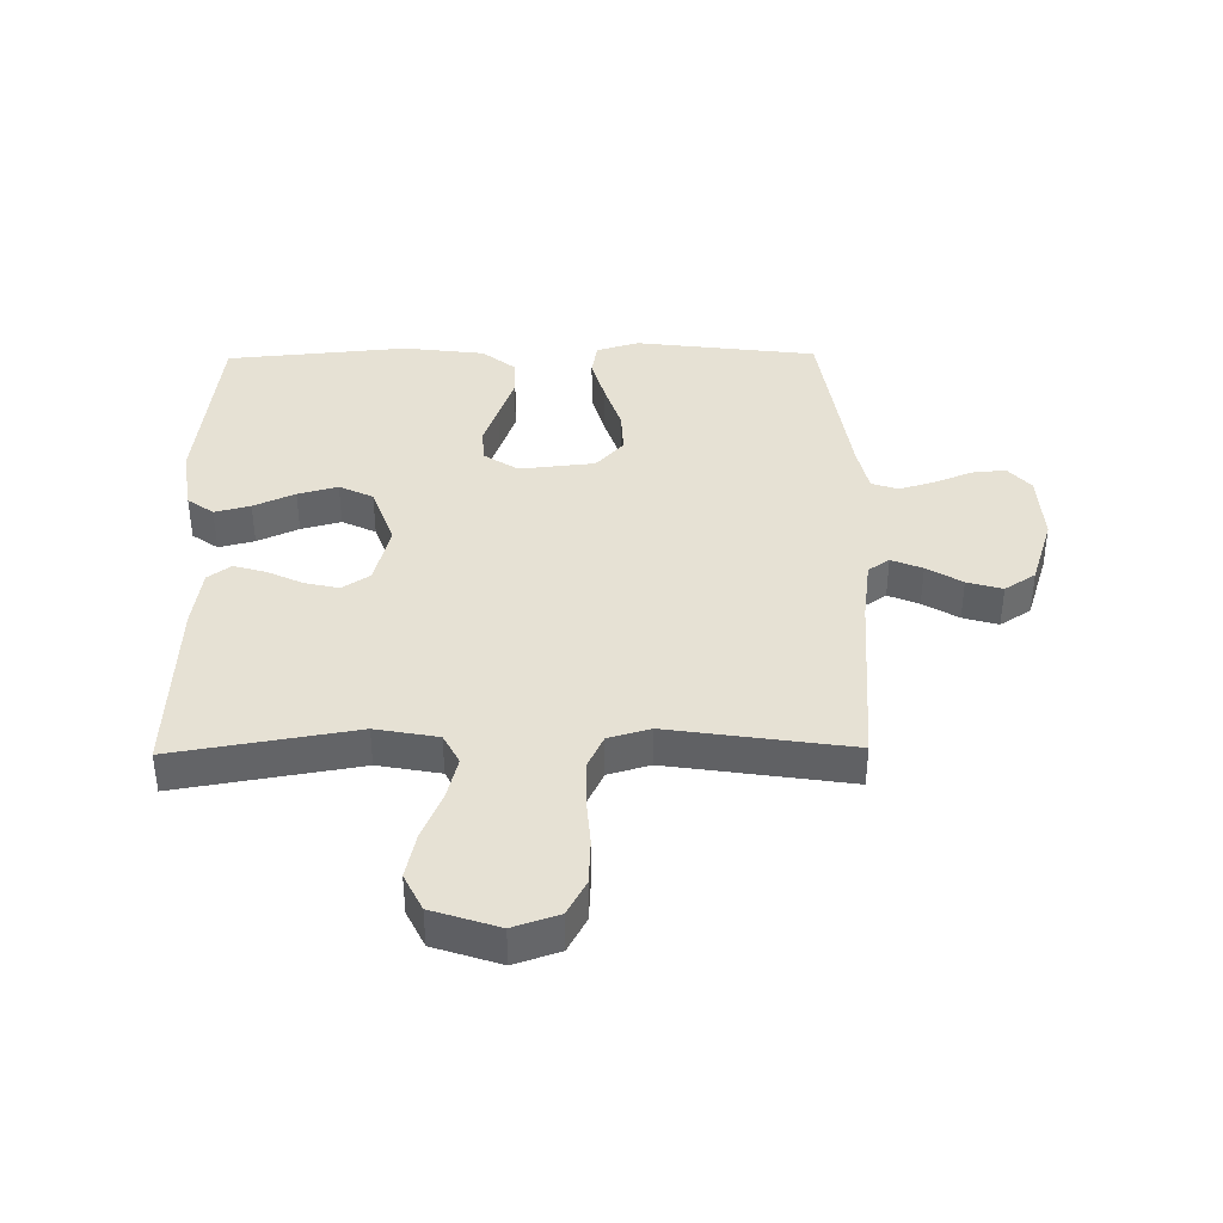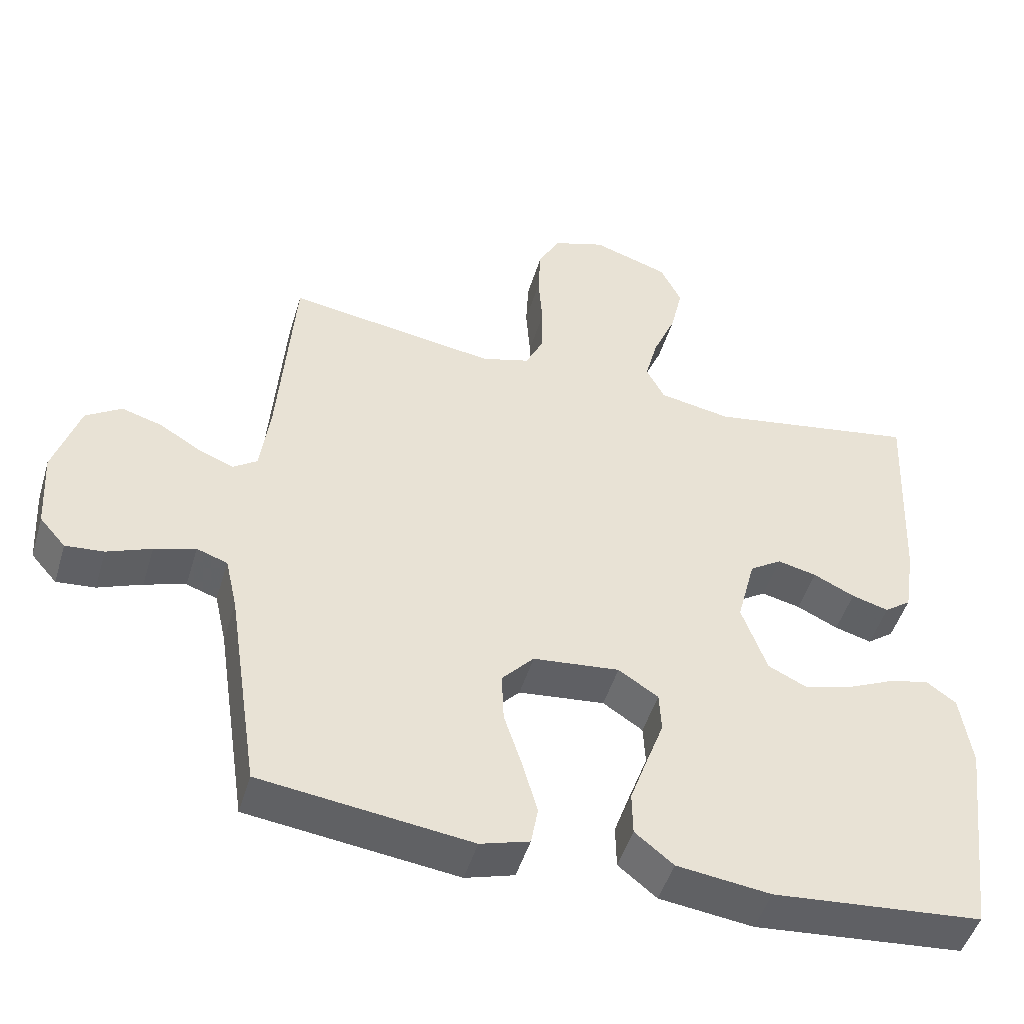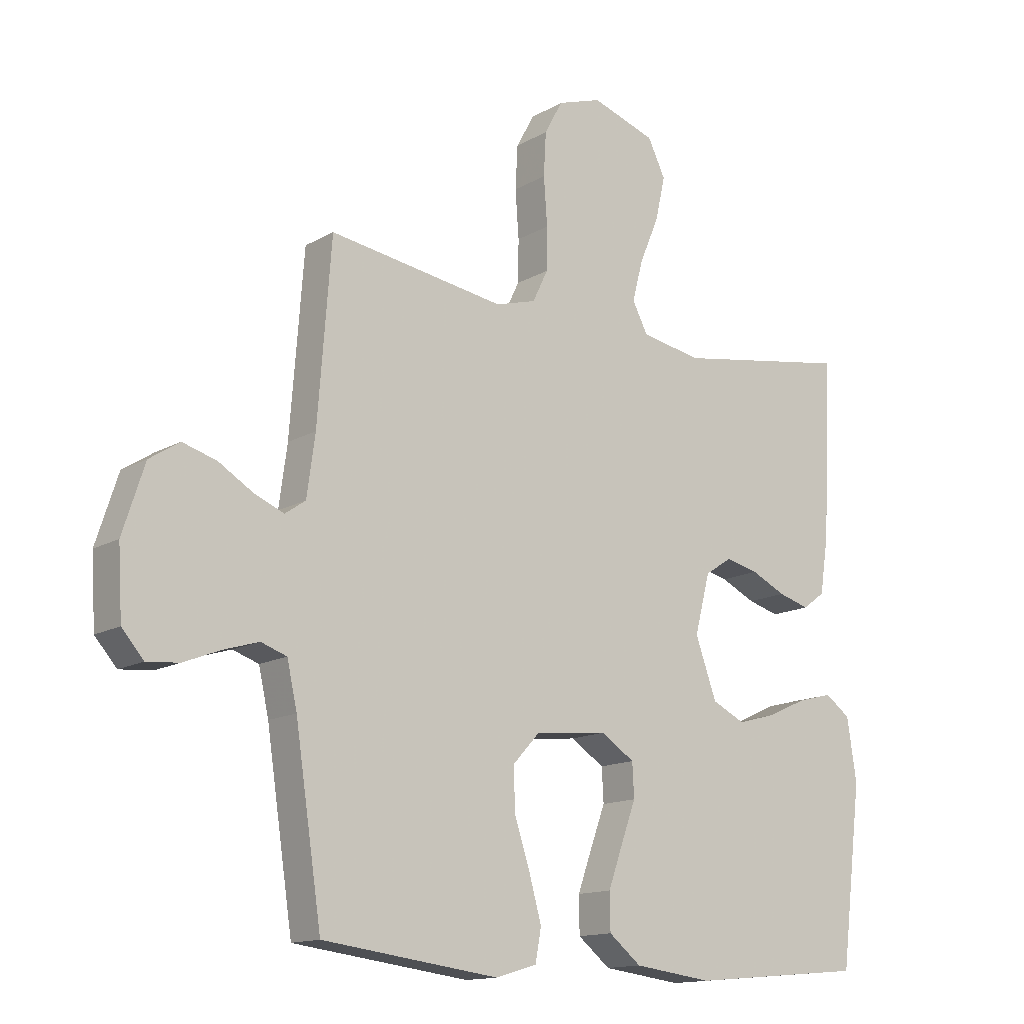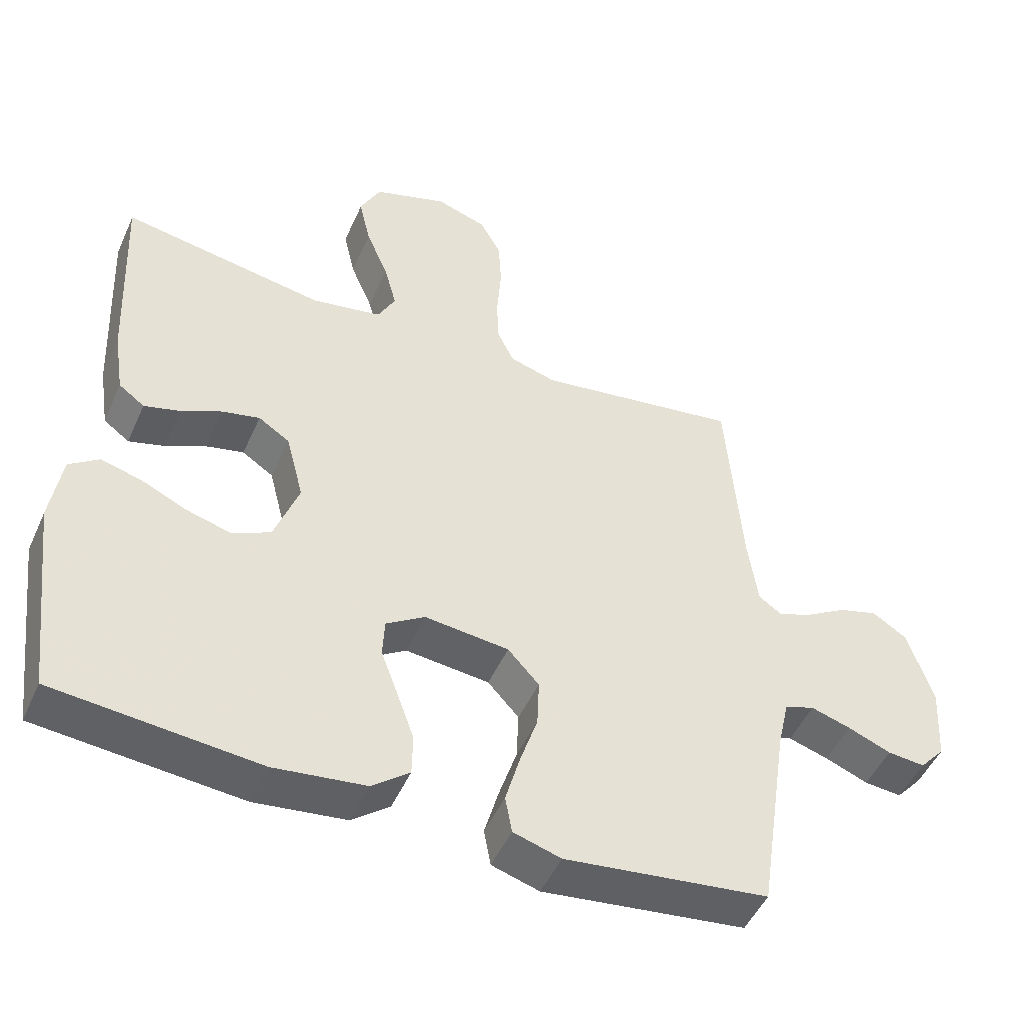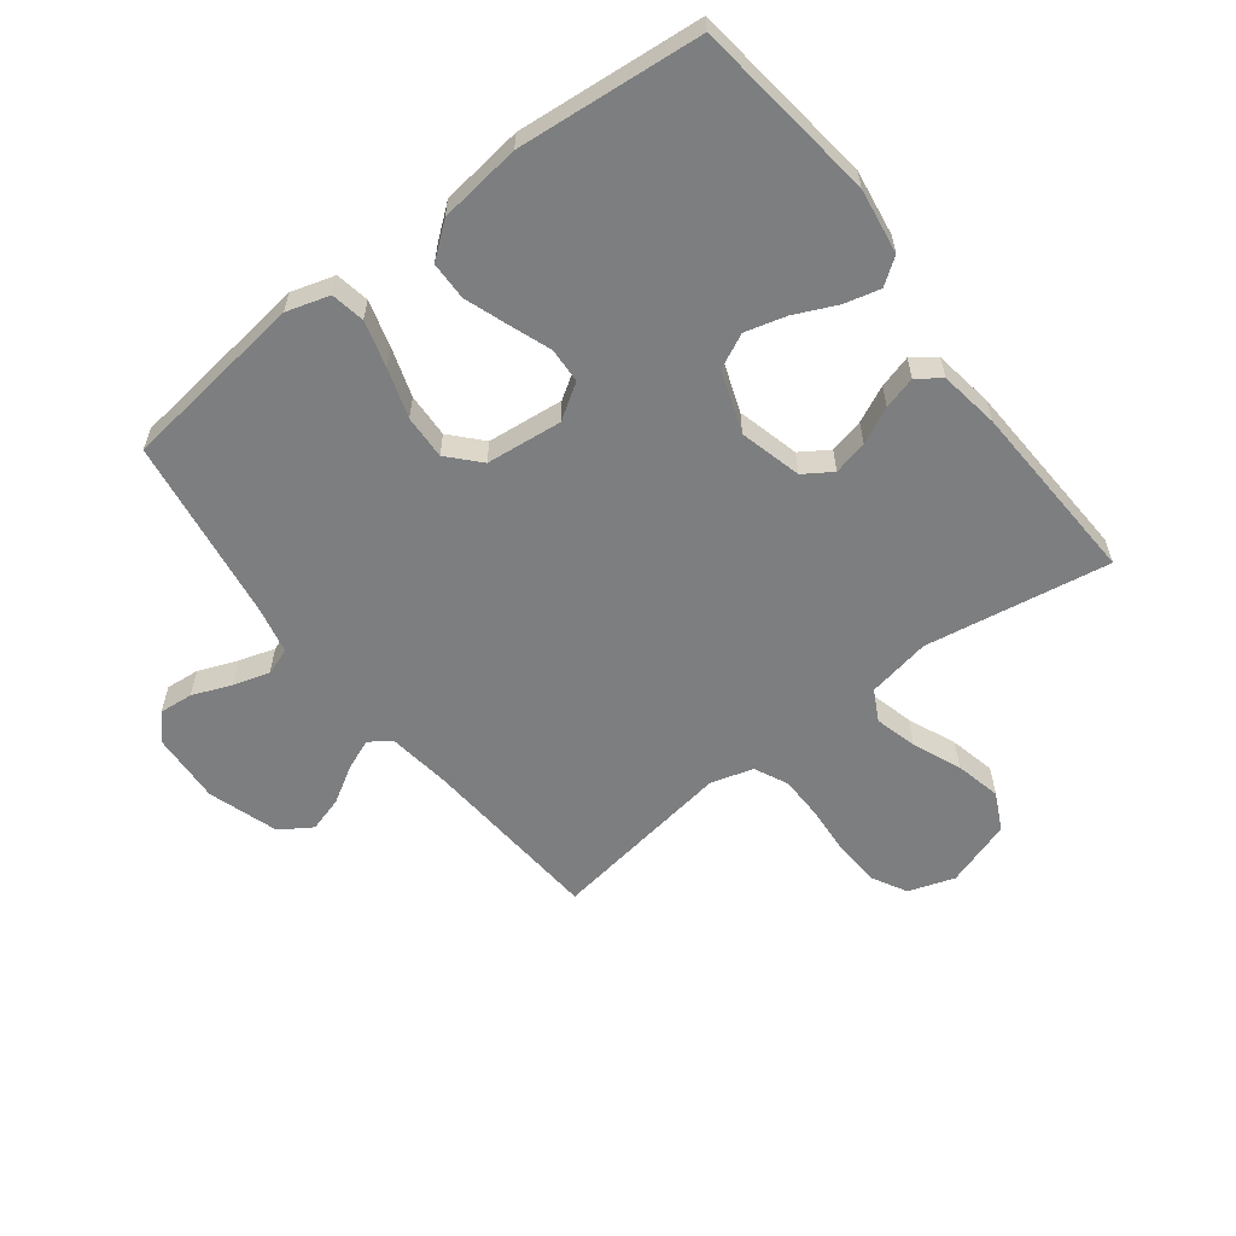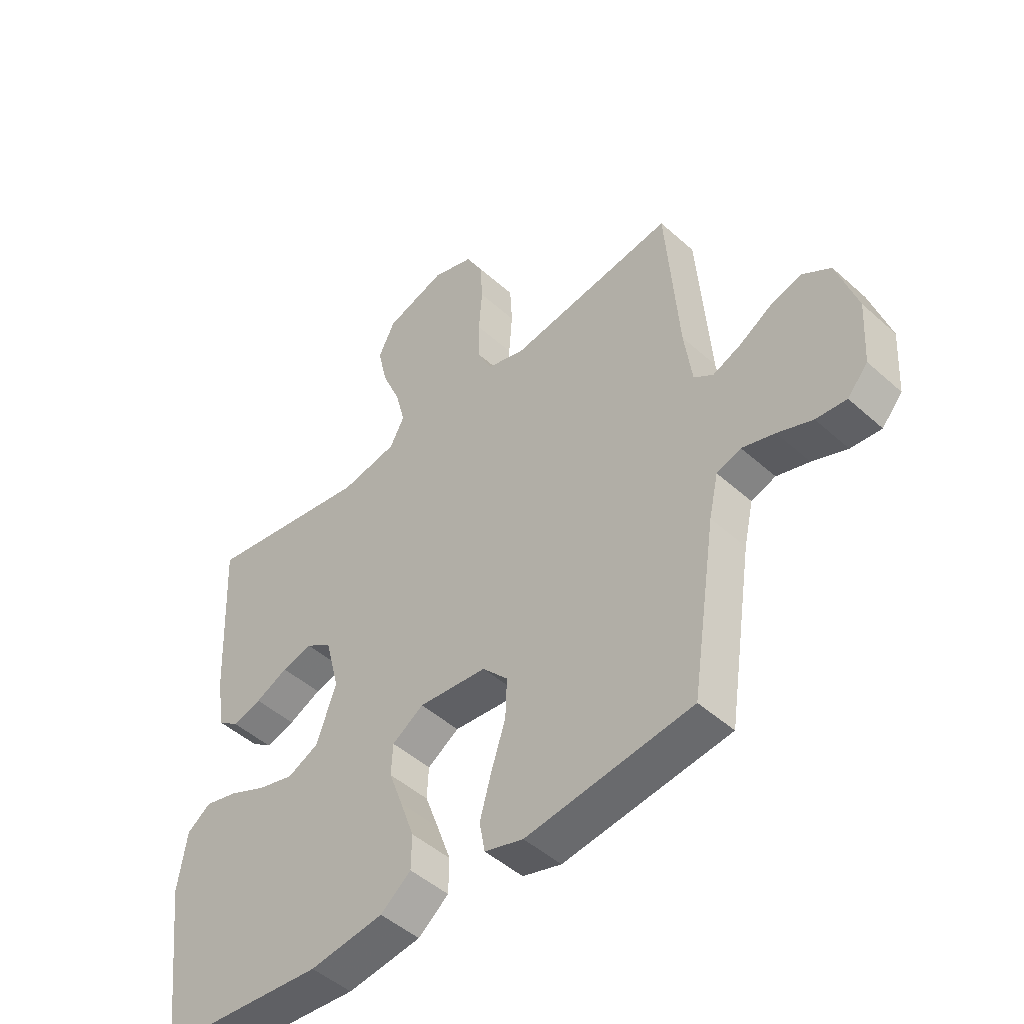
<metadata>
{"format":"obj","ext":"obj","renderer":"f3d","projection":"perspective","resolution":1024,"background":"white","views":[{"elev":39.2,"azim":-0.8,"up":"+Y"},{"elev":-48.1,"azim":163.5,"up":"+Z"},{"elev":-14.1,"azim":141.4,"up":"+Z"},{"elev":-48.9,"azim":-23.5,"up":"+Z"},{"elev":-59.3,"azim":-142.5,"up":"+Y"},{"elev":-47.7,"azim":44.8,"up":"+Z"}]}
</metadata>
<code>
v 0.5 0.07 0.5
v 0.523 0.07 0.2
v 0.537 0.07 0.098
v 0.572 0.07 0.074
v 0.623 0.07 0.095
v 0.681 0.07 0.13
v 0.739 0.07 0.147
v 0.79 0.07 0.114
v 0.827 0.07 0
v 0.82 0.07 -0.115
v 0.783 0.07 -0.157
v 0.728 0.07 -0.152
v 0.665 0.07 -0.127
v 0.606 0.07 -0.109
v 0.562 0.07 -0.124
v 0.545 0.07 -0.2
v 0.5 0.07 -0.5
v 0.2 0.07 -0.538
v 0.13 0.07 -0.517
v 0.12 0.07 -0.462
v 0.141 0.07 -0.387
v 0.167 0.07 -0.307
v 0.17 0.07 -0.235
v 0.124 0.07 -0.185
v 0 0.07 -0.172
v -0.057 0.07 -0.209
v -0.06 0.07 -0.266
v -0.035 0.07 -0.334
v -0.01 0.07 -0.404
v -0.011 0.07 -0.466
v -0.066 0.07 -0.51
v -0.2 0.07 -0.527
v -0.5 0.07 -0.5
v -0.537 0.07 -0.2
v -0.521 0.07 -0.094
v -0.478 0.07 -0.063
v -0.419 0.07 -0.078
v -0.351 0.07 -0.109
v -0.285 0.07 -0.127
v -0.229 0.07 -0.1
v -0.193 0.07 0
v -0.219 0.07 0.101
v -0.265 0.07 0.131
v -0.321 0.07 0.118
v -0.38 0.07 0.09
v -0.433 0.07 0.075
v -0.471 0.07 0.103
v -0.486 0.07 0.2
v -0.5 0.07 0.5
v -0.2 0.07 0.45
v -0.097 0.07 0.469
v -0.071 0.07 0.519
v -0.089 0.07 0.588
v -0.122 0.07 0.666
v -0.139 0.07 0.741
v -0.109 0.07 0.802
v 0 0.07 0.838
v 0.075 0.07 0.813
v 0.106 0.07 0.756
v 0.11 0.07 0.682
v 0.104 0.07 0.601
v 0.105 0.07 0.529
v 0.131 0.07 0.475
v 0.2 0.07 0.455
v 0.5 0 0.5
v 0.523 0 0.2
v 0.537 0 0.098
v 0.572 0 0.074
v 0.623 0 0.095
v 0.681 0 0.13
v 0.739 0 0.147
v 0.79 0 0.114
v 0.827 0 0
v 0.82 0 -0.115
v 0.783 0 -0.157
v 0.728 0 -0.152
v 0.665 0 -0.127
v 0.606 0 -0.109
v 0.562 0 -0.124
v 0.545 0 -0.2
v 0.5 0 -0.5
v 0.2 0 -0.538
v 0.13 0 -0.517
v 0.12 0 -0.462
v 0.141 0 -0.387
v 0.167 0 -0.307
v 0.17 0 -0.235
v 0.124 0 -0.185
v 0 0 -0.172
v -0.057 0 -0.209
v -0.06 0 -0.266
v -0.035 0 -0.334
v -0.01 0 -0.404
v -0.011 0 -0.466
v -0.066 0 -0.51
v -0.2 0 -0.527
v -0.5 0 -0.5
v -0.537 0 -0.2
v -0.521 0 -0.094
v -0.478 0 -0.063
v -0.419 0 -0.078
v -0.351 0 -0.109
v -0.285 0 -0.127
v -0.229 0 -0.1
v -0.193 0 0
v -0.219 0 0.101
v -0.265 0 0.131
v -0.321 0 0.118
v -0.38 0 0.09
v -0.433 0 0.075
v -0.471 0 0.103
v -0.486 0 0.2
v -0.5 0 0.5
v -0.2 0 0.45
v -0.097 0 0.469
v -0.071 0 0.519
v -0.089 0 0.588
v -0.122 0 0.666
v -0.139 0 0.741
v -0.109 0 0.802
v 0 0 0.838
v 0.075 0 0.813
v 0.106 0 0.756
v 0.11 0 0.682
v 0.104 0 0.601
v 0.105 0 0.529
v 0.131 0 0.475
v 0.2 0 0.455
f 59 60 61
f 58 59 61
f 57 58 61
f 56 57 61
f 55 56 61
f 54 55 61
f 53 54 61
f 52 53 61 62
f 51 52 62 63
f 48 49 50
f 47 48 50
f 46 47 50
f 45 46 50
f 44 45 50
f 51 63 64
f 50 51 64
f 44 50 64
f 43 44 64
f 36 37 38
f 35 36 38
f 34 35 38
f 33 34 38
f 32 33 38
f 31 32 38
f 30 31 38
f 29 30 38
f 28 29 38
f 27 28 38
f 26 27 38 39
f 25 26 39 40
f 20 21 22
f 19 20 22
f 18 19 22
f 17 18 22
f 16 17 22
f 15 16 22 23
f 14 15 23 24
f 11 12 13
f 10 11 13
f 9 10 13
f 8 9 13
f 7 8 13
f 6 7 13
f 5 6 13
f 4 5 13 14
f 25 40 41
f 24 25 41
f 14 24 41
f 4 14 41
f 3 4 41
f 64 1 2
f 43 64 2
f 42 43 2
f 2 3 41 42
f 125 124 123
f 125 123 122
f 125 122 121
f 125 121 120
f 125 120 119
f 125 119 118
f 125 118 117
f 126 125 117 116
f 127 126 116 115
f 114 113 112
f 114 112 111
f 114 111 110
f 114 110 109
f 114 109 108
f 128 127 115
f 128 115 114
f 128 114 108
f 128 108 107
f 102 101 100
f 102 100 99
f 102 99 98
f 102 98 97
f 102 97 96
f 102 96 95
f 102 95 94
f 102 94 93
f 102 93 92
f 102 92 91
f 103 102 91 90
f 104 103 90 89
f 86 85 84
f 86 84 83
f 86 83 82
f 86 82 81
f 86 81 80
f 87 86 80 79
f 88 87 79 78
f 77 76 75
f 77 75 74
f 77 74 73
f 77 73 72
f 77 72 71
f 77 71 70
f 77 70 69
f 78 77 69 68
f 105 104 89
f 105 89 88
f 105 88 78
f 105 78 68
f 105 68 67
f 66 65 128
f 66 128 107
f 66 107 106
f 106 105 67 66
f 1 65 66 2
f 2 66 67 3
f 3 67 68 4
f 4 68 69 5
f 5 69 70 6
f 6 70 71 7
f 7 71 72 8
f 8 72 73 9
f 9 73 74 10
f 10 74 75 11
f 11 75 76 12
f 12 76 77 13
f 13 77 78 14
f 14 78 79 15
f 15 79 80 16
f 16 80 81 17
f 17 81 82 18
f 18 82 83 19
f 19 83 84 20
f 20 84 85 21
f 21 85 86 22
f 22 86 87 23
f 23 87 88 24
f 24 88 89 25
f 25 89 90 26
f 26 90 91 27
f 27 91 92 28
f 28 92 93 29
f 29 93 94 30
f 30 94 95 31
f 31 95 96 32
f 32 96 97 33
f 33 97 98 34
f 34 98 99 35
f 35 99 100 36
f 36 100 101 37
f 37 101 102 38
f 38 102 103 39
f 39 103 104 40
f 40 104 105 41
f 41 105 106 42
f 42 106 107 43
f 43 107 108 44
f 44 108 109 45
f 45 109 110 46
f 46 110 111 47
f 47 111 112 48
f 48 112 113 49
f 49 113 114 50
f 50 114 115 51
f 51 115 116 52
f 52 116 117 53
f 53 117 118 54
f 54 118 119 55
f 55 119 120 56
f 56 120 121 57
f 57 121 122 58
f 58 122 123 59
f 59 123 124 60
f 60 124 125 61
f 61 125 126 62
f 62 126 127 63
f 63 127 128 64
f 64 128 65 1

</code>
